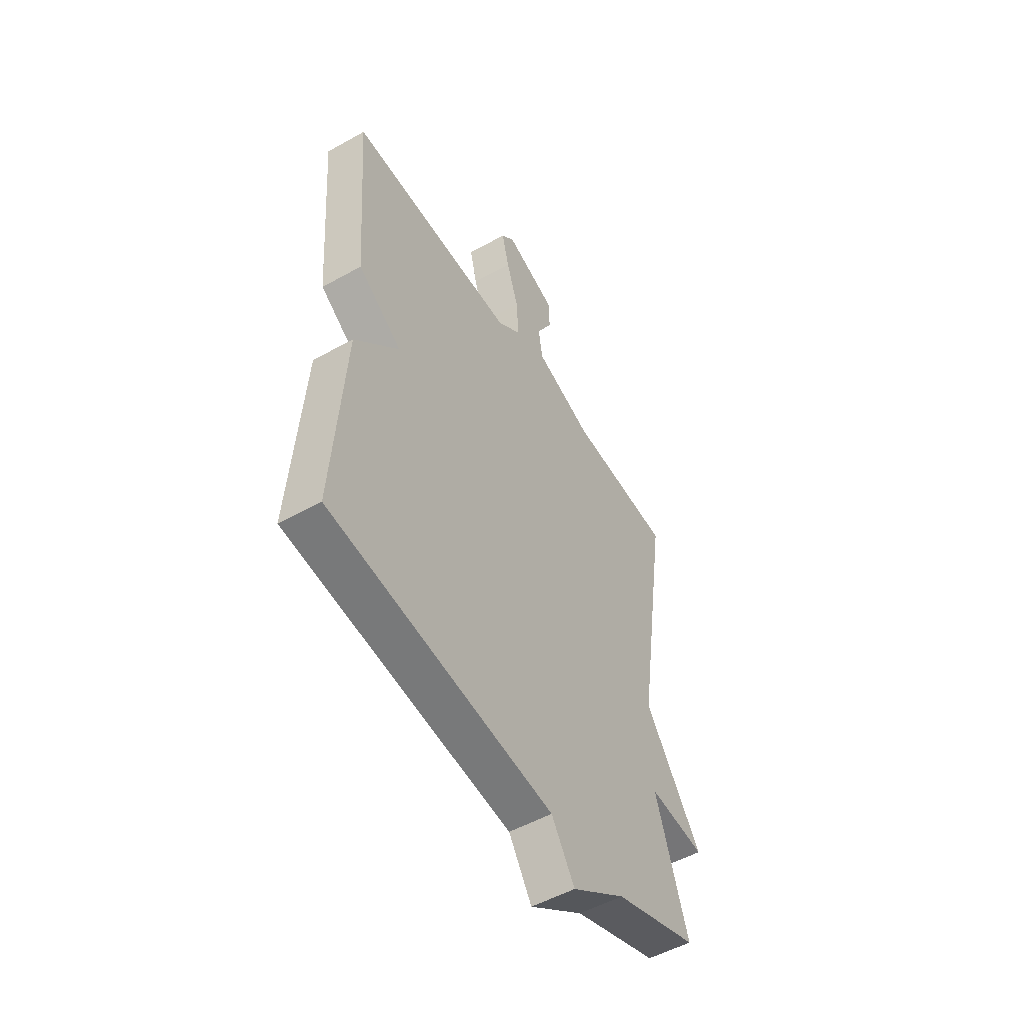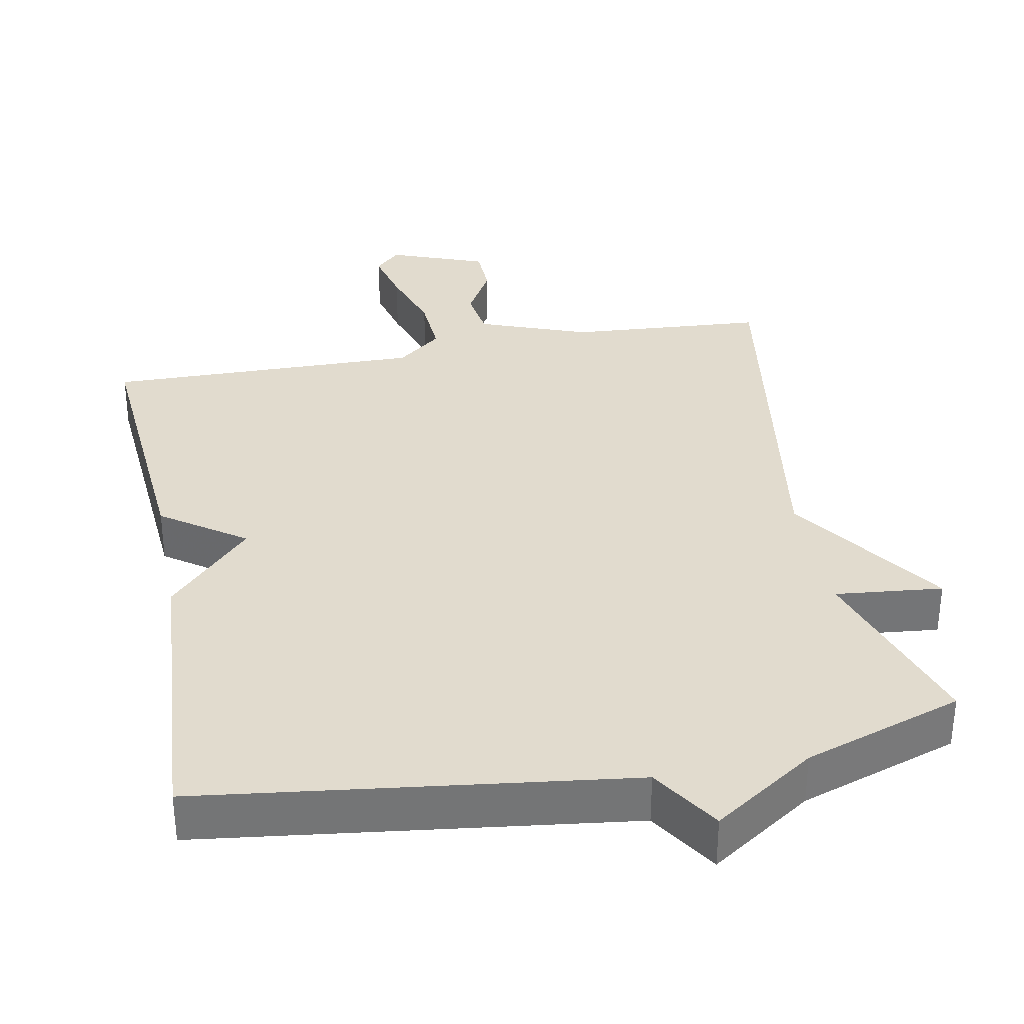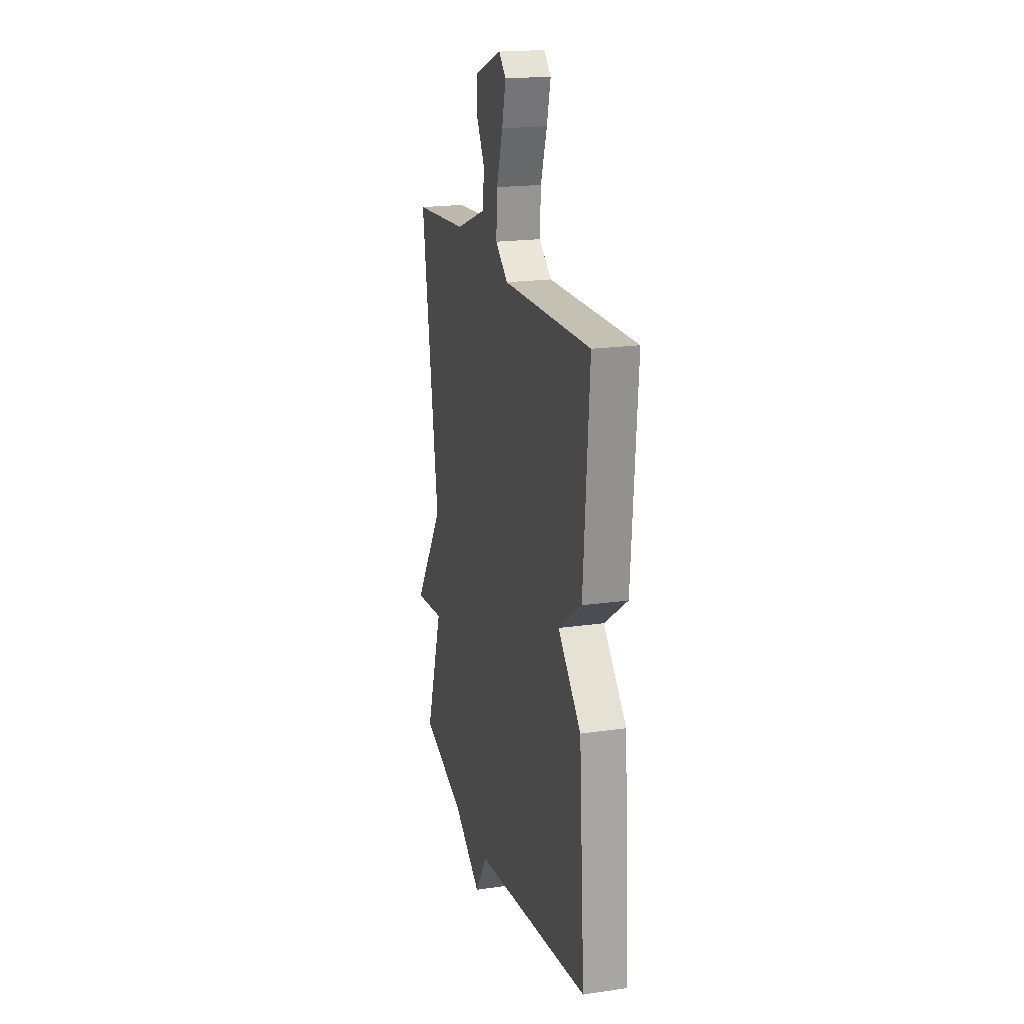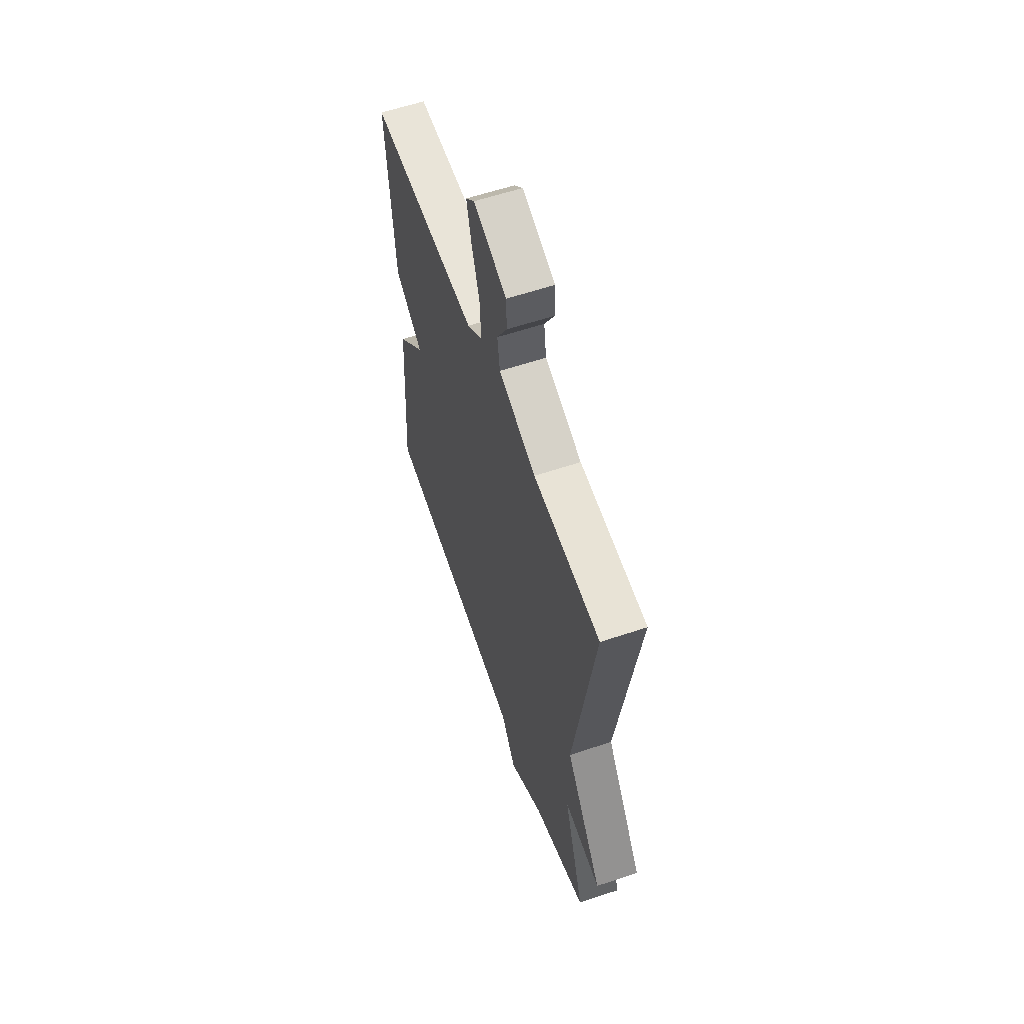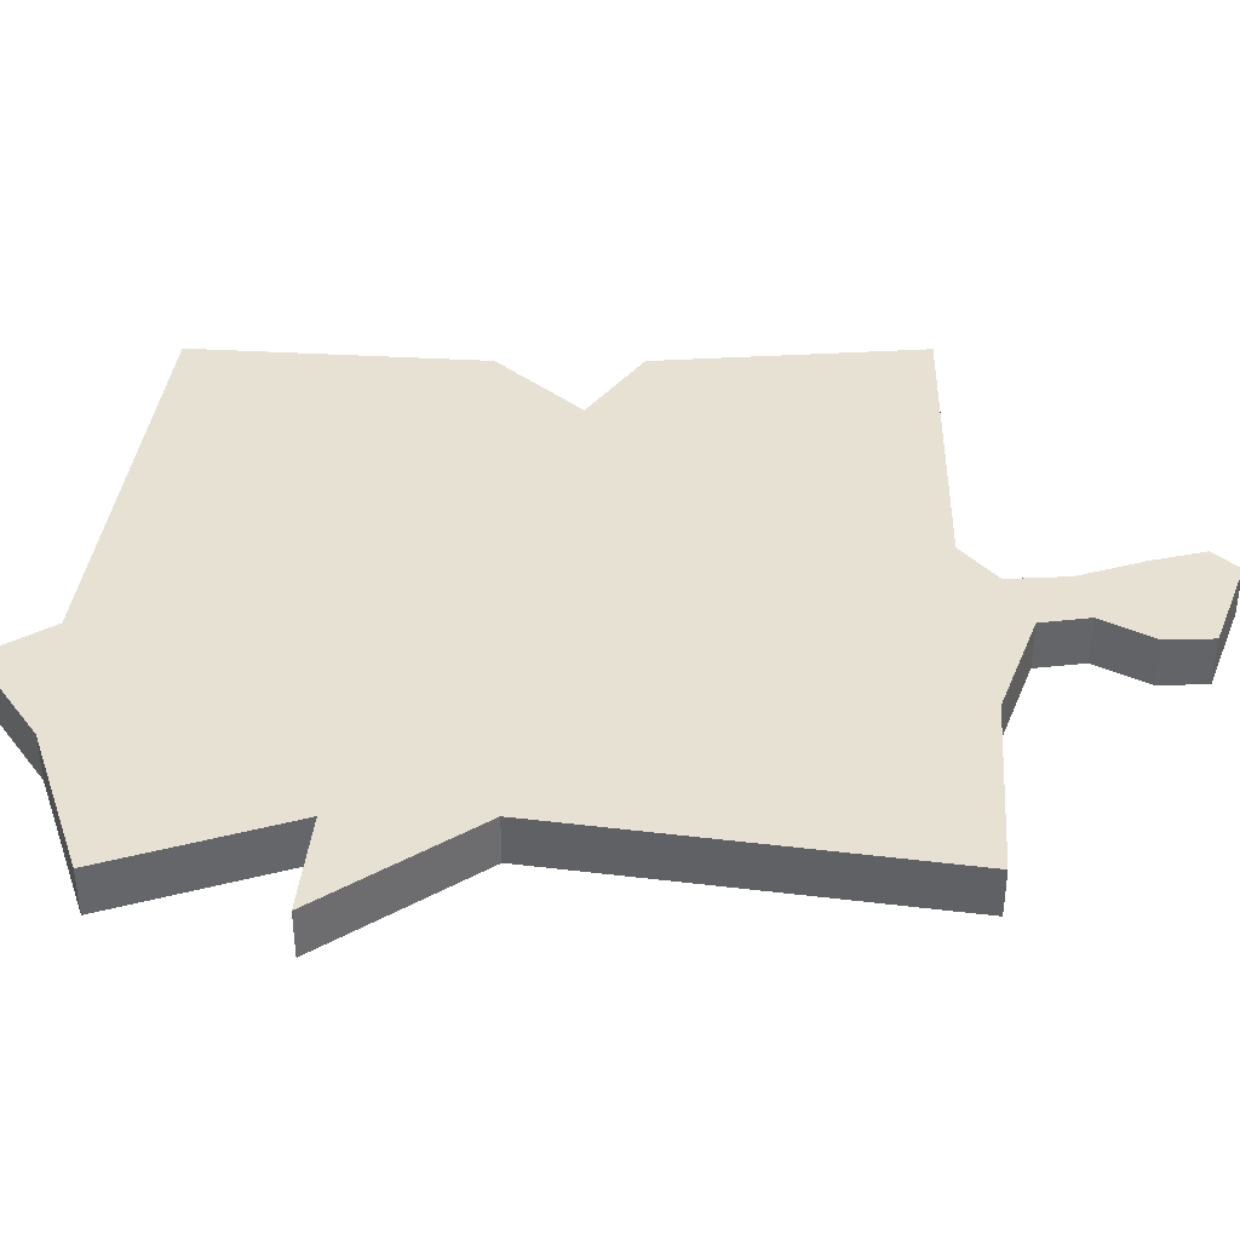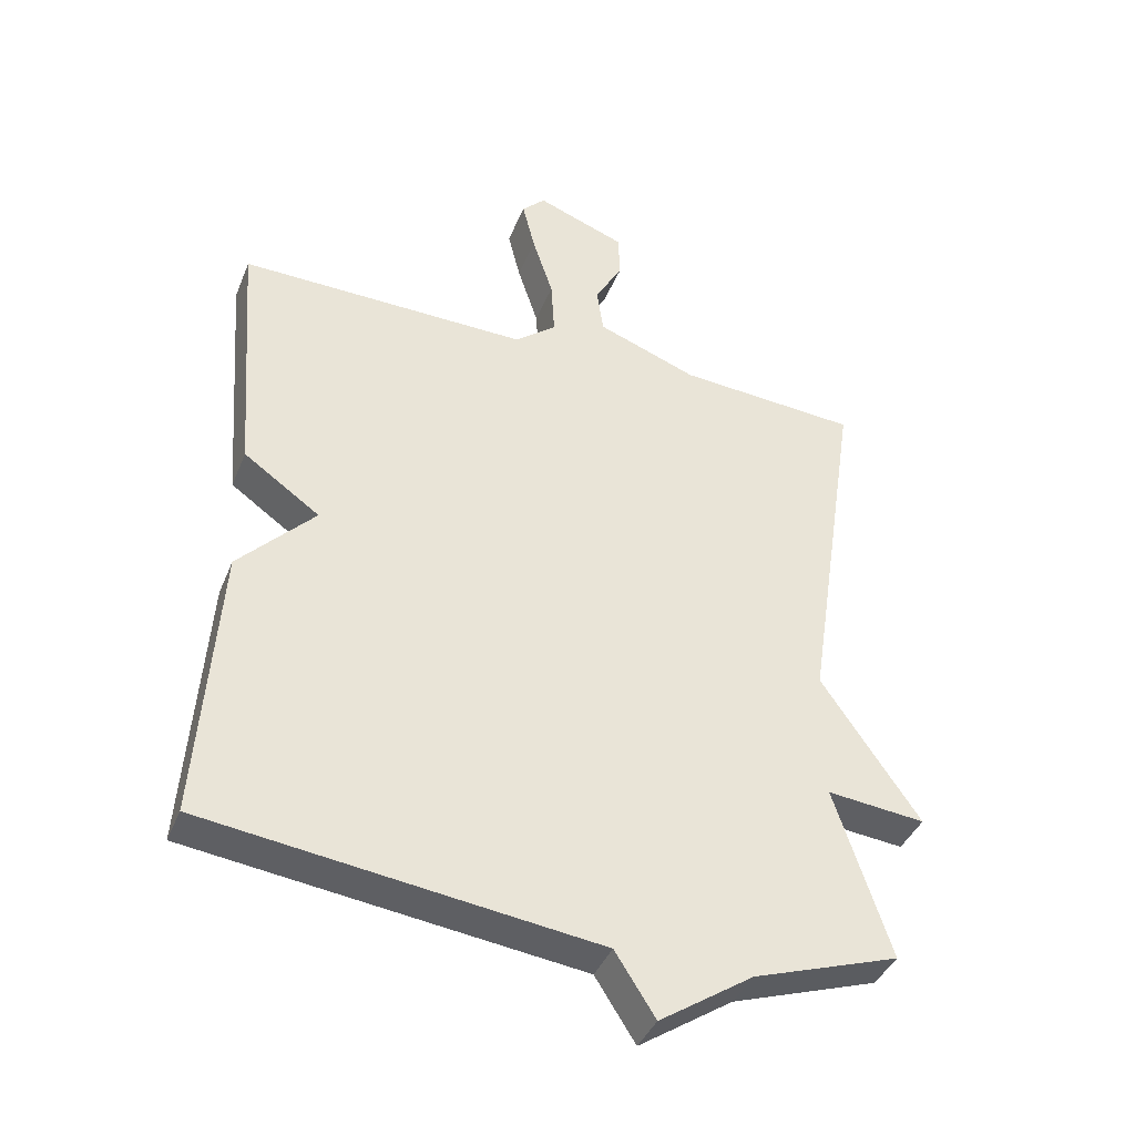
<metadata>
{"format":"obj","ext":"obj","renderer":"f3d","projection":"perspective","resolution":1024,"background":"white","views":[{"elev":-52.0,"azim":121.2,"up":"+Z"},{"elev":33.9,"azim":169.2,"up":"+Y"},{"elev":19.3,"azim":74.7,"up":"+Z"},{"elev":59.3,"azim":-109.1,"up":"+Z"},{"elev":38.9,"azim":-89.9,"up":"+Y"},{"elev":-40.0,"azim":159.2,"up":"+Z"}]}
</metadata>
<code>
v -0.5 0.07 -0.5
v -0.417 0.07 -0.246
v -0.564 0.07 -0.261
v -0.417 0.07 -0.046
v -0.5 0.07 0.5
v -0.23 0.07 0.519
v -0.08 0.07 0.575
v -0.07 0.07 0.645
v -0.111 0.07 0.718
v -0.109 0.07 0.786
v 0.024 0.07 0.836
v 0.059 0.07 0.801
v 0.04 0.07 0.724
v 0.009 0.07 0.629
v 0.004 0.07 0.543
v 0.066 0.07 0.493
v 0.5 0.07 0.5
v 0.471 0.07 0.117
v 0.357 0.07 0.037
v 0.471 0.07 -0.083
v 0.5 0.07 -0.5
v -0.082 0.07 -0.574
v -0.142 0.07 -0.668
v -0.282 0.07 -0.574
v -0.5 0 -0.5
v -0.417 0 -0.246
v -0.564 0 -0.261
v -0.417 0 -0.046
v -0.5 0 0.5
v -0.23 0 0.519
v -0.08 0 0.575
v -0.07 0 0.645
v -0.111 0 0.718
v -0.109 0 0.786
v 0.024 0 0.836
v 0.059 0 0.801
v 0.04 0 0.724
v 0.009 0 0.629
v 0.004 0 0.543
v 0.066 0 0.493
v 0.5 0 0.5
v 0.471 0 0.117
v 0.357 0 0.037
v 0.471 0 -0.083
v 0.5 0 -0.5
v -0.082 0 -0.574
v -0.142 0 -0.668
v -0.282 0 -0.574
f 22 23 24
f 24 1 2
f 22 24 2
f 21 22 2
f 20 21 2
f 19 20 2
f 2 3 4
f 19 2 4
f 18 19 4
f 17 18 4
f 16 17 4
f 15 16 4
f 14 15 4
f 12 13 14
f 11 12 14
f 10 11 14
f 9 10 14
f 8 9 14
f 7 8 14
f 7 14 4
f 6 7 4
f 4 5 6
f 48 47 46
f 26 25 48
f 26 48 46
f 26 46 45
f 26 45 44
f 26 44 43
f 28 27 26
f 28 26 43
f 28 43 42
f 28 42 41
f 28 41 40
f 28 40 39
f 28 39 38
f 38 37 36
f 38 36 35
f 38 35 34
f 38 34 33
f 38 33 32
f 38 32 31
f 28 38 31
f 28 31 30
f 30 29 28
f 1 25 26 2
f 2 26 27 3
f 3 27 28 4
f 4 28 29 5
f 5 29 30 6
f 6 30 31 7
f 7 31 32 8
f 8 32 33 9
f 9 33 34 10
f 10 34 35 11
f 11 35 36 12
f 12 36 37 13
f 13 37 38 14
f 14 38 39 15
f 15 39 40 16
f 16 40 41 17
f 17 41 42 18
f 18 42 43 19
f 19 43 44 20
f 20 44 45 21
f 21 45 46 22
f 22 46 47 23
f 23 47 48 24
f 24 48 25 1

</code>
